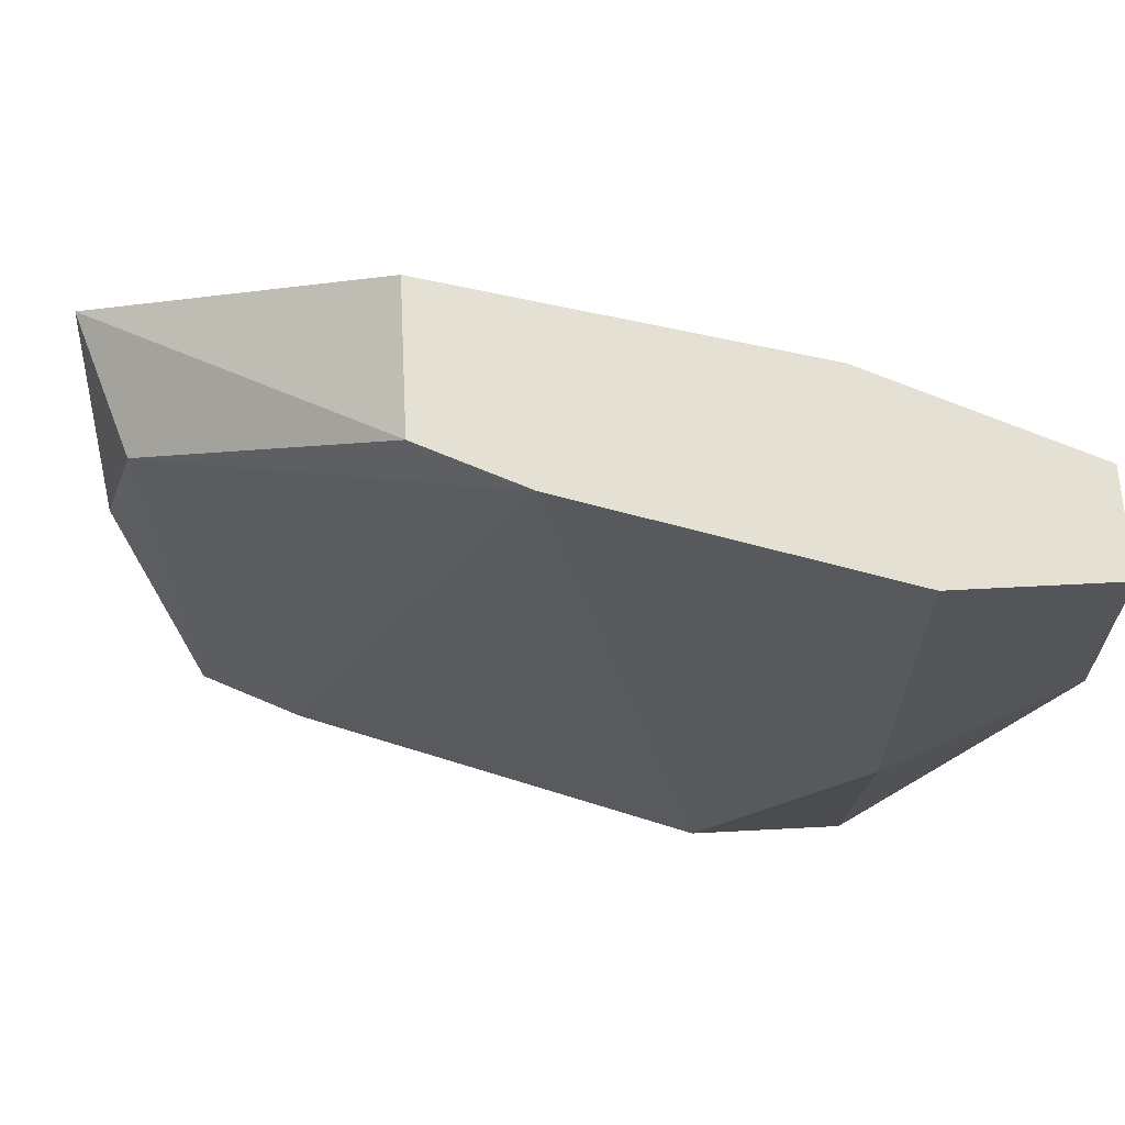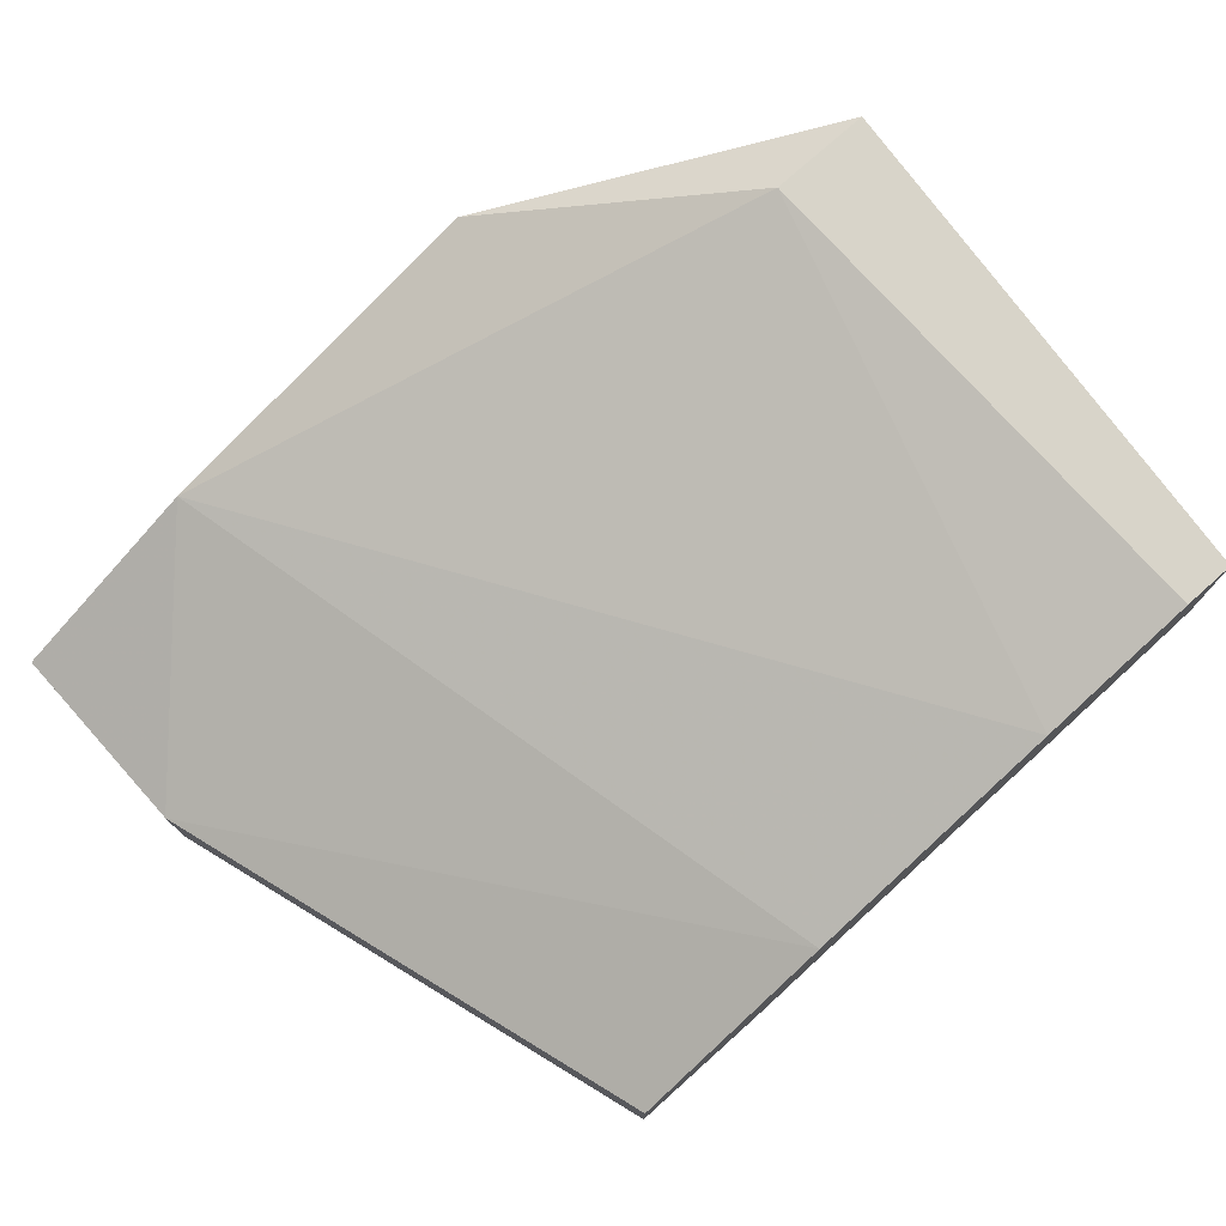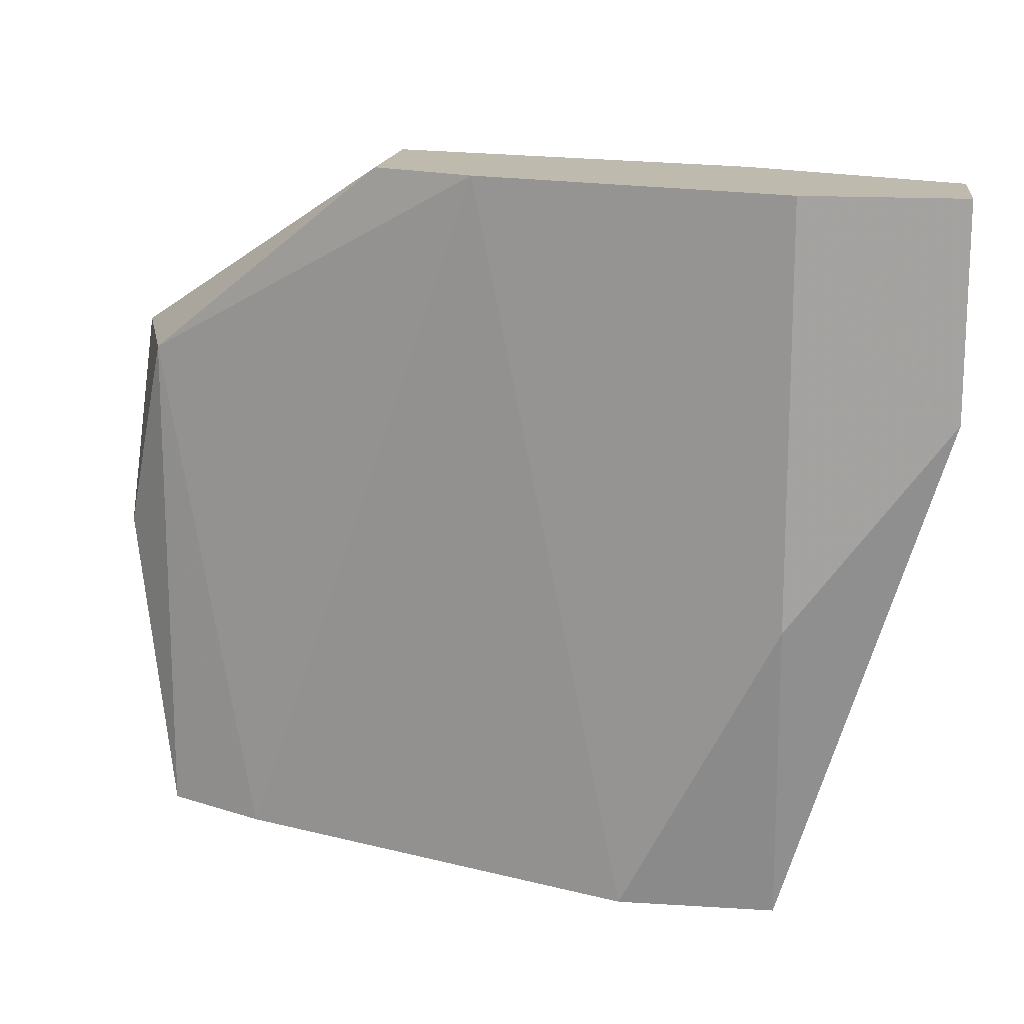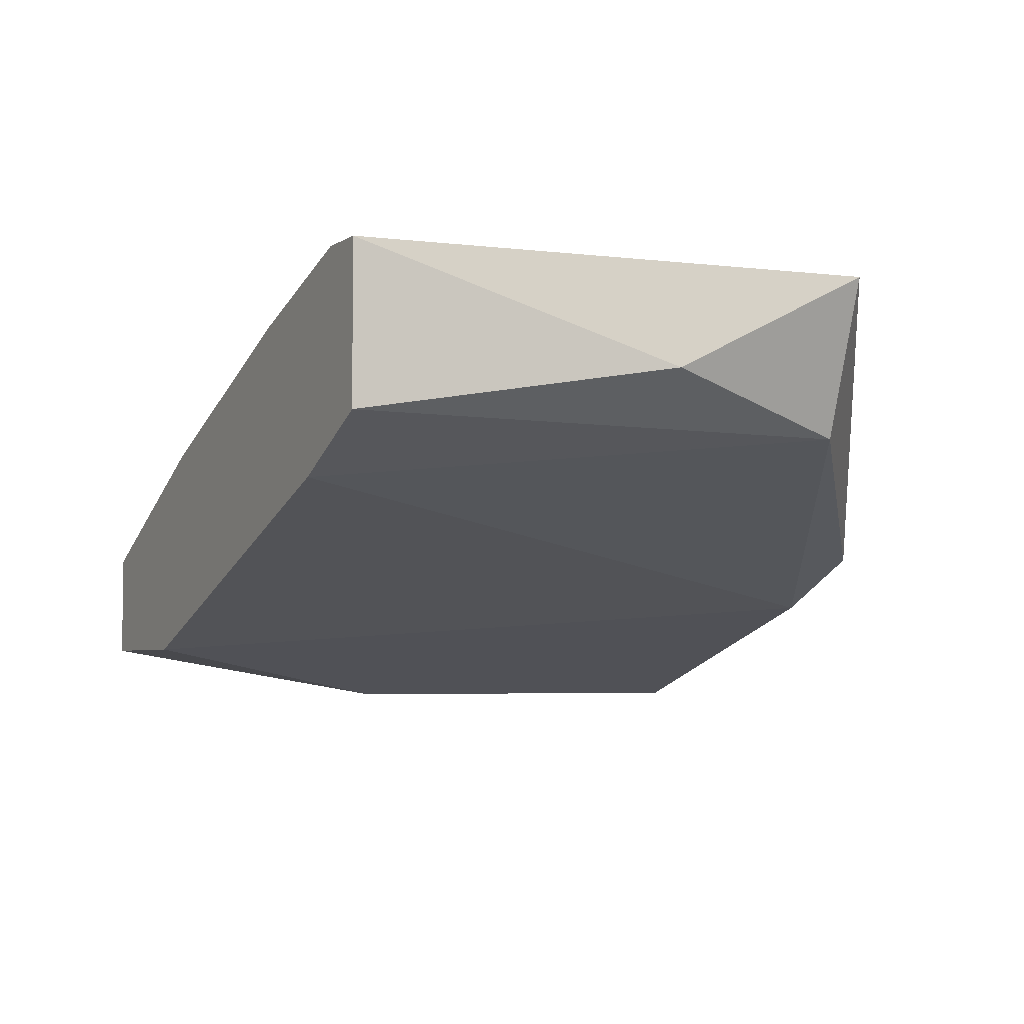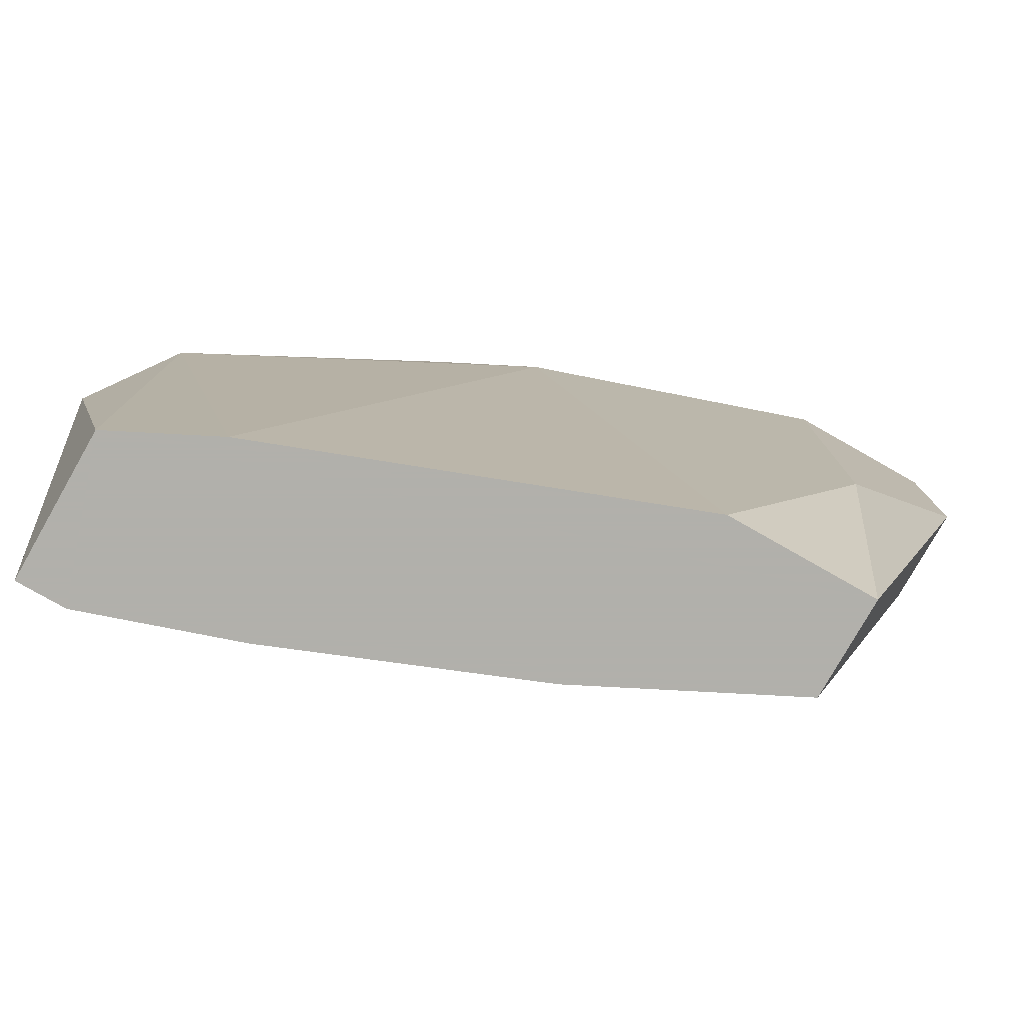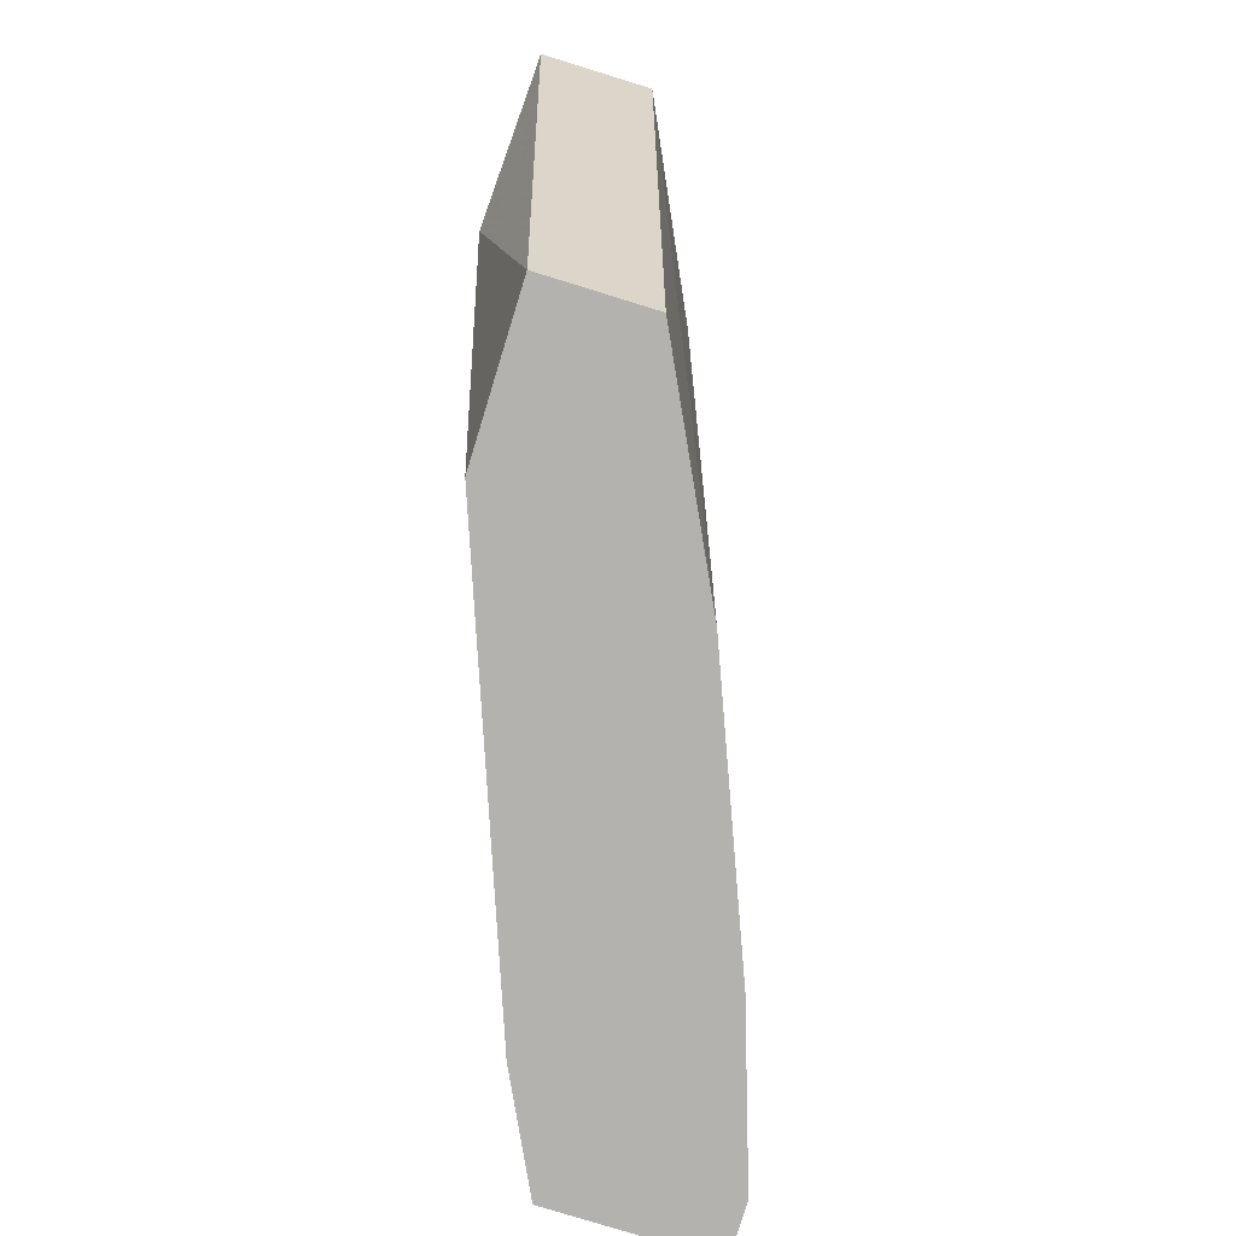
<metadata>
{"format":"obj","ext":"obj","renderer":"f3d","projection":"perspective","resolution":1024,"background":"white","views":[{"elev":65.2,"azim":-3.0,"up":"+Z"},{"elev":75.6,"azim":138.2,"up":"+Y"},{"elev":15.7,"azim":7.5,"up":"+Z"},{"elev":-4.4,"azim":-117.6,"up":"+Y"},{"elev":-78.5,"azim":-29.6,"up":"+Z"},{"elev":-79.7,"azim":72.9,"up":"+Z"}]}
</metadata>
<code>
v -0.02475 -0.007137 -0.01935
v -0.02475 -0.003428 -0.01935
v -0.0161 -0.0059 -0.01935
v -0.01486 -0.01085 -0.02924
v -0.01486 -0.007136 -0.03666
v -0.01486 -0.009608 -0.03666
v -0.01857 -0.009608 -0.03666
v -0.01981 -0.004664 -0.03666
v -0.03093 -0.004664 -0.03666
v -0.03093 -0.000954 -0.03666
v -0.03093 -0.004666 -0.0243
v -0.02228 -0.008371 -0.01935
v -0.01486 -0.01085 -0.01935
v -0.01115 -0.008371 -0.0243
v -0.01115 -0.008371 -0.01935
v -0.01115 -0.01085 -0.0243
v -0.01115 -0.01085 -0.01935
v -0.03217 -0.003429 -0.02924
v -0.03217 -0.000955 -0.0243
v -0.02599 -0.002191 -0.03666
v -0.0297 -0.000954 -0.03666
v -0.0297 -0.000955 -0.0243
v -0.02846 -0.005899 -0.03666
f 13 16 17
f 9 21 6
f 13 15 2
f 6 21 5
f 13 2 1
f 1 2 19
f 9 6 7
f 2 15 3
f 6 5 16
f 19 2 22
f 21 19 22
f 2 3 22
f 18 9 11
f 1 19 11
f 19 18 11
f 13 1 12
f 7 13 12
f 1 11 12
f 5 21 8
f 8 3 14
f 3 15 14
f 15 16 14
f 16 5 14
f 5 8 14
f 9 18 10
f 21 9 10
f 18 19 10
f 19 21 10
f 9 7 23
f 11 9 23
f 7 12 23
f 12 11 23
f 7 6 4
f 13 7 4
f 16 13 4
f 6 16 4
f 21 22 20
f 22 3 20
f 8 21 20
f 3 8 20
f 15 13 17
f 16 15 17

</code>
